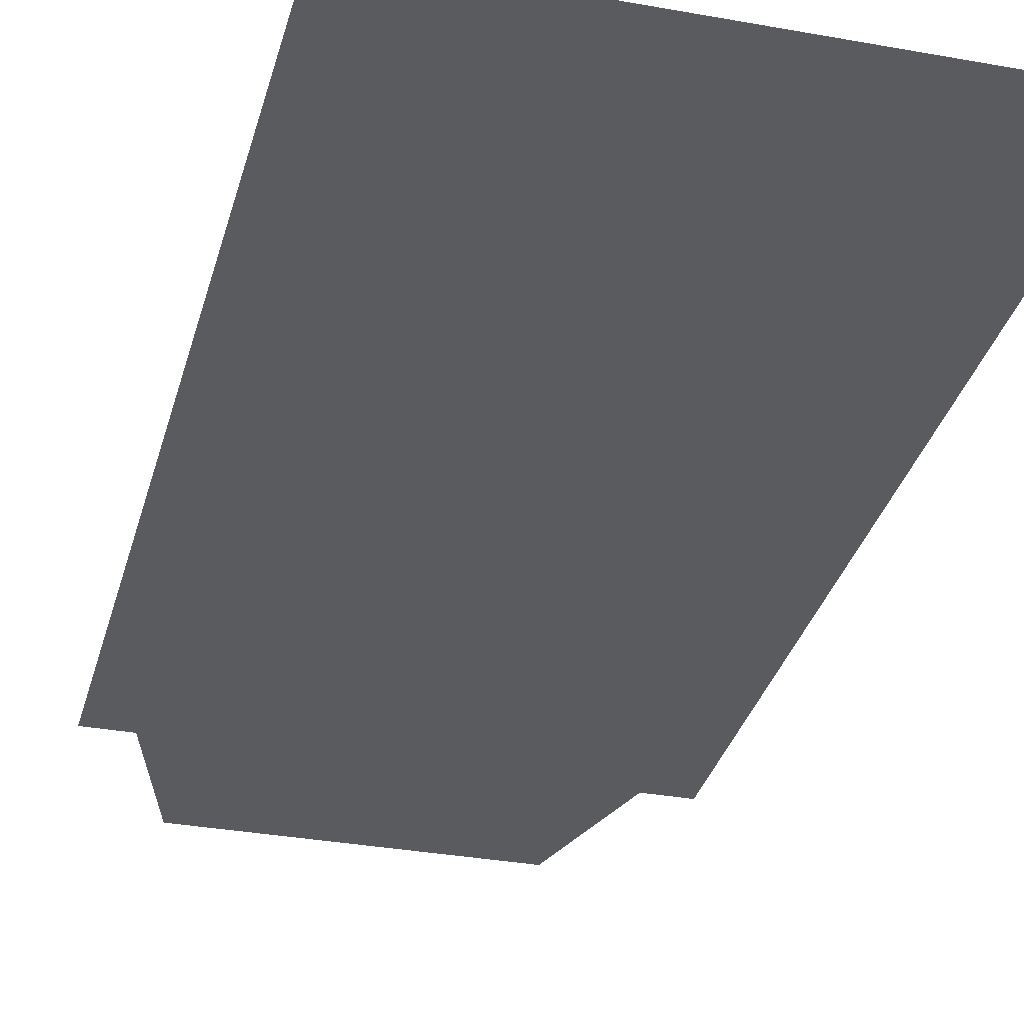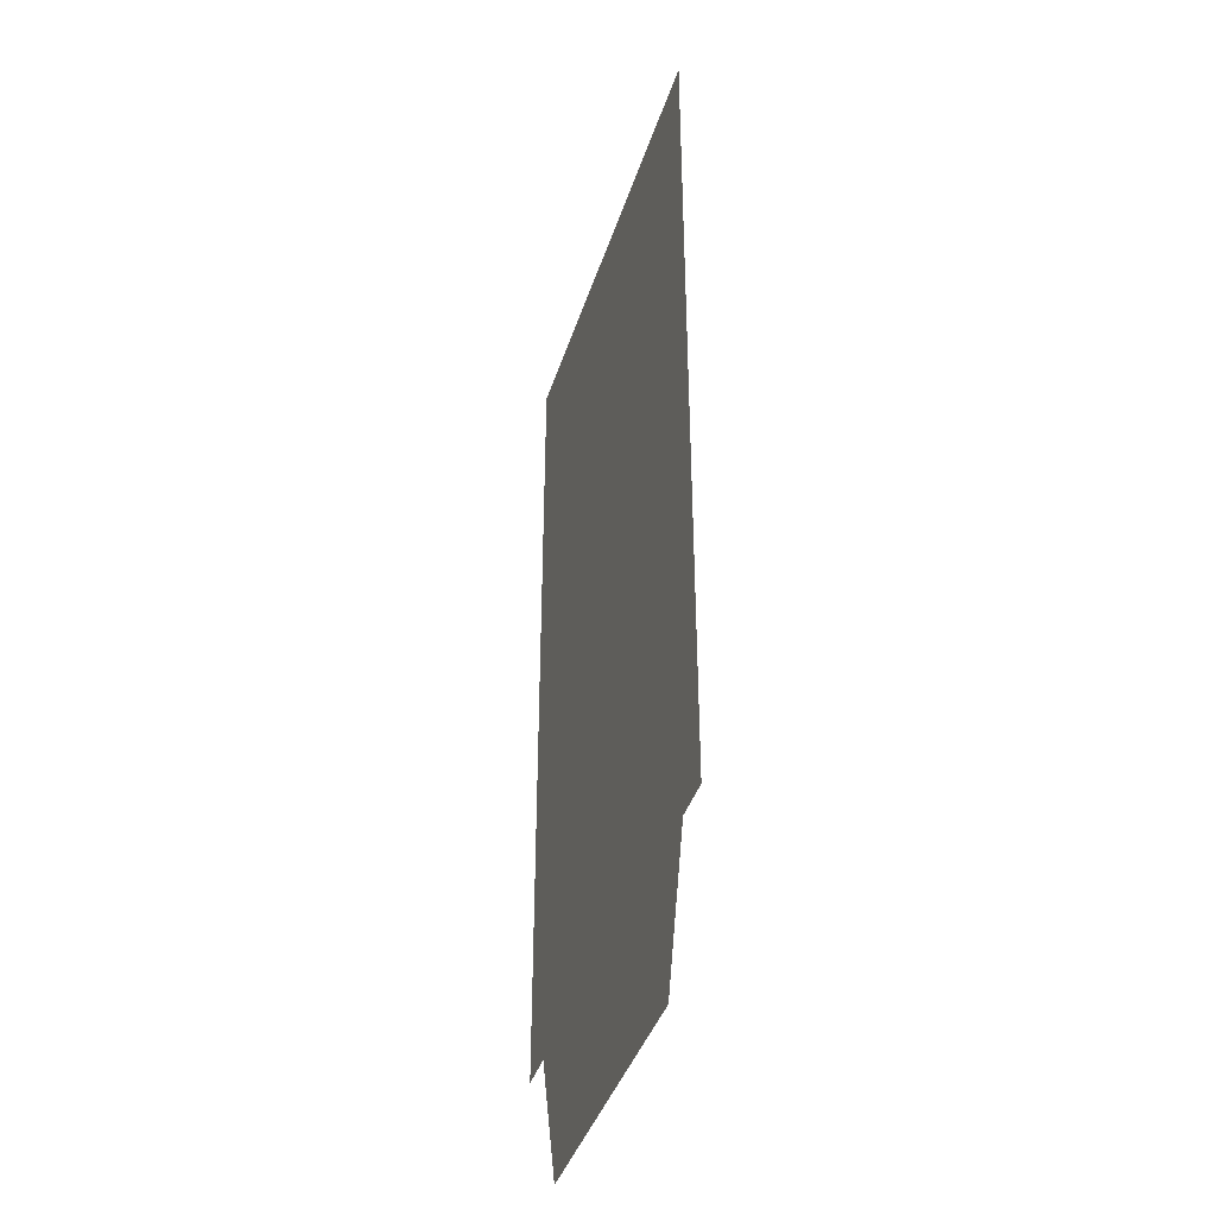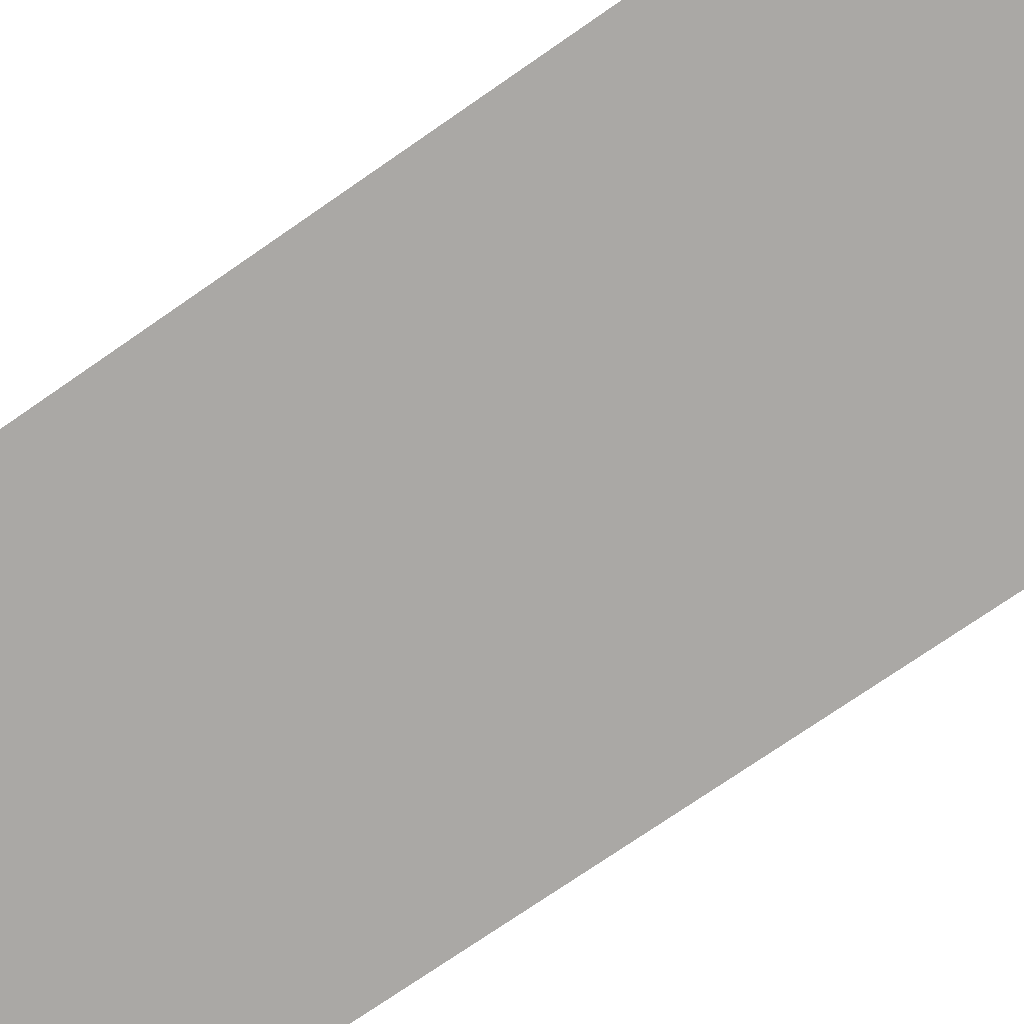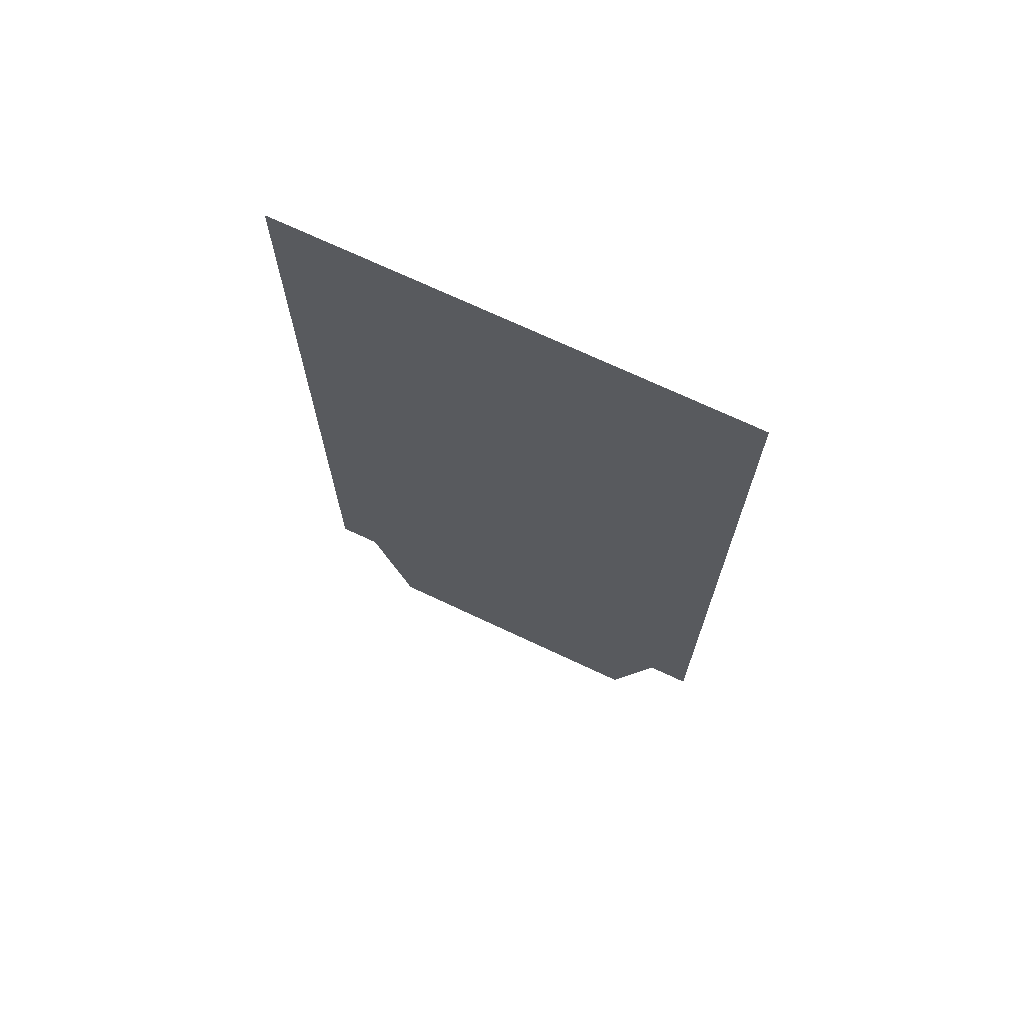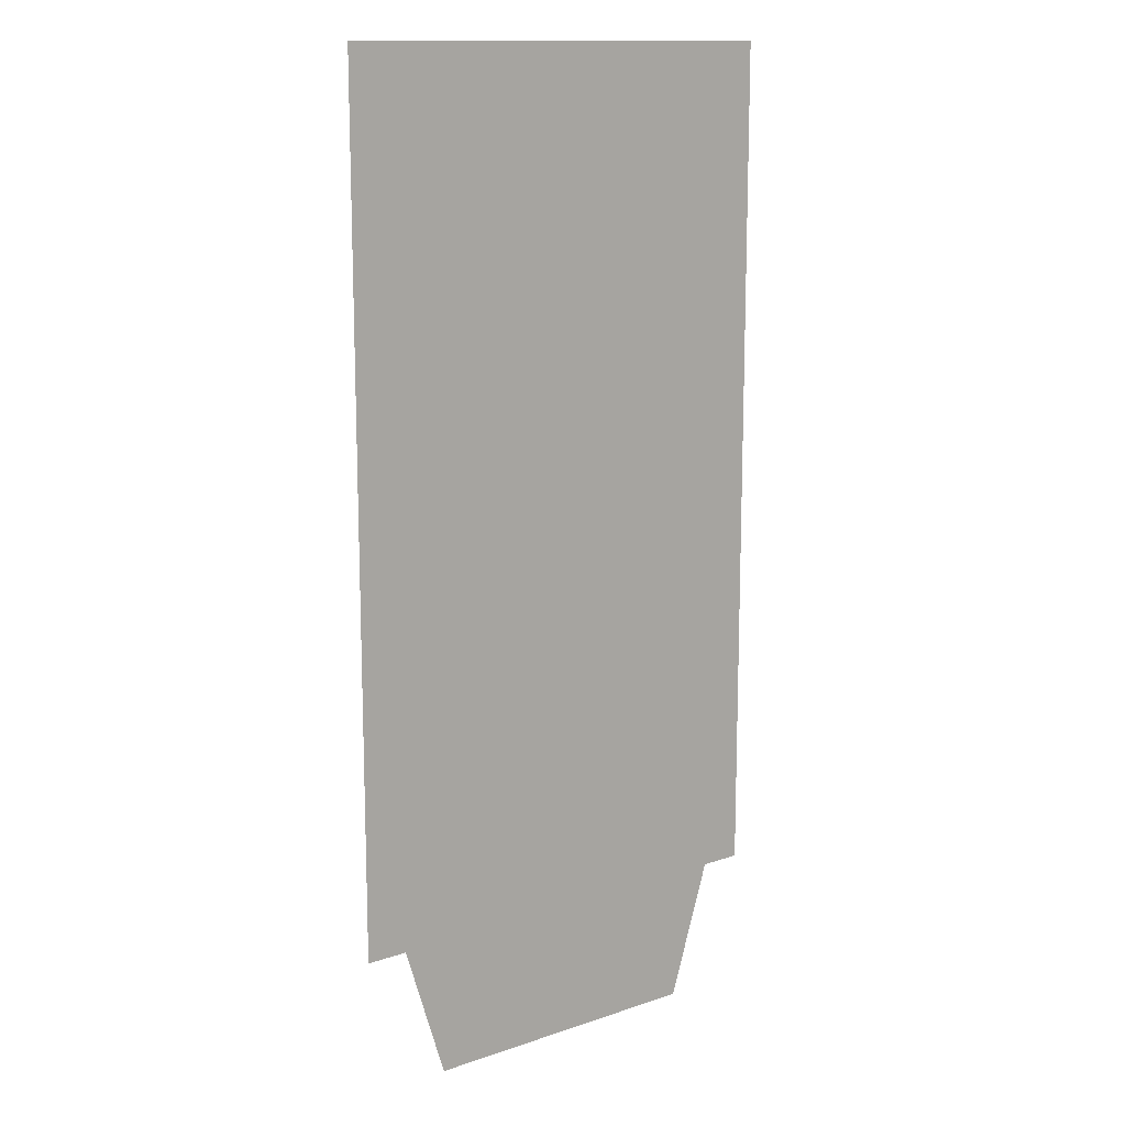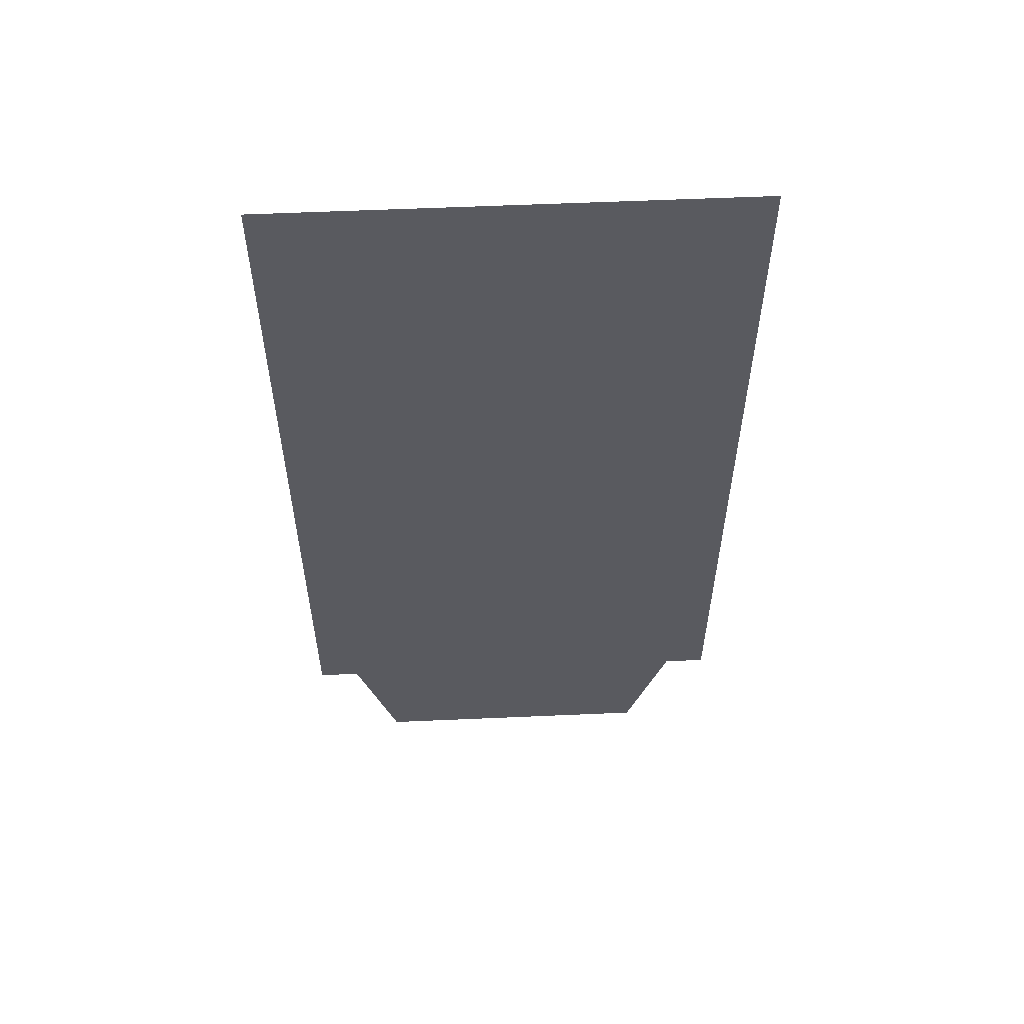
<metadata>
{"format":"obj","ext":"obj","renderer":"f3d","projection":"perspective","resolution":1024,"background":"white","views":[{"elev":-32.3,"azim":-14.3,"up":"+Y"},{"elev":-40.4,"azim":-107.1,"up":"+Z"},{"elev":-75.1,"azim":124.6,"up":"+Y"},{"elev":71.3,"azim":25.2,"up":"+Z"},{"elev":13.5,"azim":142.7,"up":"+Z"},{"elev":57.8,"azim":177.4,"up":"+Z"}]}
</metadata>
<code>
o Plane
v -1 0 1.835
v 1 0 1.835
v -1 0 -1.835
v 1 0 -1.835
v -1 0 -1.501
v -1 0 -1.168
v -1 0 -0.834
v -1 0 -0.5004
v -1 0 -0.1668
v -1 0 0.1668
v -1 0 0.5004
v -1 0 0.834
v -1 0 1.168
v -1 0 1.501
v -0.8182 0 1.835
v -0.6364 0 1.835
v -0.4545 0 1.835
v -0.2727 0 1.835
v -0.09091 0 1.835
v 0.09091 0 1.835
v 0.2727 0 1.835
v 0.4545 0 1.835
v 0.6364 0 1.835
v 0.8182 0 1.835
v 1 0 1.168
v 1 0 0.834
v 1 0 0.5004
v 1 0 0.1668
v 1 0 -0.1668
v 1 0 -0.5004
v 1 0 -0.834
v 1 0 -1.168
v 1 0 -1.501
v 0.8182 0 -1.835
v 0.6364 0 -2.425
v 0.4545 0 -2.425
v 0.2727 0 -2.425
v 0.09091 0 -2.425
v -0.09091 0 -2.425
v -0.2727 0 -2.425
v -0.4545 0 -2.425
v -0.6364 0 -2.425
v -0.8182 0 -1.835
v -0.8182 0 1.501
v -0.8182 0 1.168
v -0.8182 0 0.834
v -0.8182 0 0.5004
v -0.8182 0 0.1668
v -0.8182 0 -0.1668
v -0.8182 0 -0.5004
v -0.8182 0 -0.834
v -0.8182 0 -1.168
v -0.8182 0 -1.501
v -0.6364 0 1.501
v -0.6364 0 1.168
v -0.6364 0 0.834
v -0.6364 0 0.5004
v -0.6364 0 0.1668
v -0.6364 0 -0.1668
v -0.6364 0 -0.5004
v -0.6364 0 -0.834
v -0.6364 0 -1.168
v -0.6364 0 -1.501
v -0.4545 0 1.501
v -0.4545 0 1.168
v -0.4545 0 0.834
v -0.4545 0 0.5004
v -0.4545 0 0.1668
v -0.4545 0 -0.1668
v -0.4545 0 -0.5004
v -0.4545 0 -0.834
v -0.4545 0 -1.168
v -0.4545 0 -1.501
v -0.2727 0 1.501
v -0.2727 0 1.168
v -0.2727 0 0.834
v -0.2727 0 0.5004
v -0.2727 0 0.1668
v -0.2727 0 -0.1668
v -0.2727 0 -0.5004
v -0.2727 0 -0.834
v -0.2727 0 -1.168
v -0.2727 0 -1.501
v -0.09091 0 1.501
v -0.09091 0 1.168
v -0.09091 0 0.834
v -0.09091 0 0.5004
v -0.09091 0 0.1668
v -0.09091 0 -0.1668
v -0.09091 0 -0.5004
v -0.09091 0 -0.834
v -0.09091 0 -1.168
v -0.09091 0 -1.501
v 0.09091 0 1.501
v 0.09091 0 1.168
v 0.09091 0 0.834
v 0.09091 0 0.5004
v 0.09091 0 0.1668
v 0.09091 0 -0.1668
v 0.09091 0 -0.5004
v 0.09091 0 -0.834
v 0.09091 0 -1.168
v 0.09091 0 -1.501
v 0.2727 0 1.501
v 0.2727 0 1.168
v 0.2727 0 0.834
v 0.2727 0 0.5004
v 0.2727 0 0.1668
v 0.2727 0 -0.1668
v 0.2727 0 -0.5004
v 0.2727 0 -0.834
v 0.2727 0 -1.168
v 0.2727 0 -1.501
v 0.4545 0 1.501
v 0.4545 0 1.168
v 0.4545 0 0.834
v 0.4545 0 0.5004
v 0.4545 0 0.1668
v 0.4545 0 -0.1668
v 0.4545 0 -0.5004
v 0.4545 0 -0.834
v 0.4545 0 -1.168
v 0.4545 0 -1.501
v 0.6364 0 1.501
v 0.6364 0 1.168
v 0.6364 0 0.834
v 0.6364 0 0.5004
v 0.6364 0 0.1668
v 0.6364 0 -0.1668
v 0.6364 0 -0.5004
v 0.6364 0 -0.834
v 0.6364 0 -1.168
v 0.6364 0 -1.501
v 0.8182 0 1.501
v 0.8182 0 1.168
v 0.8182 0 0.834
v 0.8182 0 0.5004
v 0.8182 0 0.1668
v 0.8182 0 -0.1668
v 0.8182 0 -0.5004
v 0.8182 0 -0.834
v 0.8182 0 -1.168
v 0.8182 0 -1.501
v -1 0 1.835
v 1 0 1.835
v -1 0 -1.835
v 1 0 -1.835
v -1 0 -1.501
v -1 0 -1.168
v -1 0 -0.834
v -1 0 -0.5004
v -1 0 -0.1668
v -1 0 0.1668
v -1 0 0.5004
v -1 0 0.834
v -1 0 1.168
v -1 0 1.501
v -0.8182 0 1.835
v -0.6364 0 1.835
v -0.4545 0 1.835
v -0.2727 0 1.835
v -0.09091 0 1.835
v 0.09091 0 1.835
v 0.2727 0 1.835
v 0.4545 0 1.835
v 0.6364 0 1.835
v 0.8182 0 1.835
v 1 0 1.168
v 1 0 0.834
v 1 0 0.5004
v 1 0 0.1668
v 1 0 -0.1668
v 1 0 -0.5004
v 1 0 -0.834
v 1 0 -1.168
v 1 0 -1.501
v 0.8182 0 -1.835
v 0.6364 0 -2.425
v 0.4545 0 -2.425
v 0.2727 0 -2.425
v 0.09091 0 -2.425
v -0.09091 0 -2.425
v -0.2727 0 -2.425
v -0.4545 0 -2.425
v -0.6364 0 -2.425
v -0.8182 0 -1.835
v -0.8182 0 1.501
v -0.8182 0 1.168
v -0.8182 0 0.834
v -0.8182 0 0.5004
v -0.8182 0 0.1668
v -0.8182 0 -0.1668
v -0.8182 0 -0.5004
v -0.8182 0 -0.834
v -0.8182 0 -1.168
v -0.8182 0 -1.501
v -0.6364 0 1.501
v -0.6364 0 1.168
v -0.6364 0 0.834
v -0.6364 0 0.5004
v -0.6364 0 0.1668
v -0.6364 0 -0.1668
v -0.6364 0 -0.5004
v -0.6364 0 -0.834
v -0.6364 0 -1.168
v -0.6364 0 -1.501
v -0.4545 0 1.501
v -0.4545 0 1.168
v -0.4545 0 0.834
v -0.4545 0 0.5004
v -0.4545 0 0.1668
v -0.4545 0 -0.1668
v -0.4545 0 -0.5004
v -0.4545 0 -0.834
v -0.4545 0 -1.168
v -0.4545 0 -1.501
v -0.2727 0 1.501
v -0.2727 0 1.168
v -0.2727 0 0.834
v -0.2727 0 0.5004
v -0.2727 0 0.1668
v -0.2727 0 -0.1668
v -0.2727 0 -0.5004
v -0.2727 0 -0.834
v -0.2727 0 -1.168
v -0.2727 0 -1.501
v -0.09091 0 1.501
v -0.09091 0 1.168
v -0.09091 0 0.834
v -0.09091 0 0.5004
v -0.09091 0 0.1668
v -0.09091 0 -0.1668
v -0.09091 0 -0.5004
v -0.09091 0 -0.834
v -0.09091 0 -1.168
v -0.09091 0 -1.501
v 0.09091 0 1.501
v 0.09091 0 1.168
v 0.09091 0 0.834
v 0.09091 0 0.5004
v 0.09091 0 0.1668
v 0.09091 0 -0.1668
v 0.09091 0 -0.5004
v 0.09091 0 -0.834
v 0.09091 0 -1.168
v 0.09091 0 -1.501
v 0.2727 0 1.501
v 0.2727 0 1.168
v 0.2727 0 0.834
v 0.2727 0 0.5004
v 0.2727 0 0.1668
v 0.2727 0 -0.1668
v 0.2727 0 -0.5004
v 0.2727 0 -0.834
v 0.2727 0 -1.168
v 0.2727 0 -1.501
v 0.4545 0 1.501
v 0.4545 0 1.168
v 0.4545 0 0.834
v 0.4545 0 0.5004
v 0.4545 0 0.1668
v 0.4545 0 -0.1668
v 0.4545 0 -0.5004
v 0.4545 0 -0.834
v 0.4545 0 -1.168
v 0.4545 0 -1.501
v 0.6364 0 1.501
v 0.6364 0 1.168
v 0.6364 0 0.834
v 0.6364 0 0.5004
v 0.6364 0 0.1668
v 0.6364 0 -0.1668
v 0.6364 0 -0.5004
v 0.6364 0 -0.834
v 0.6364 0 -1.168
v 0.6364 0 -1.501
v 0.8182 0 1.501
v 0.8182 0 1.168
v 0.8182 0 0.834
v 0.8182 0 0.5004
v 0.8182 0 0.1668
v 0.8182 0 -0.1668
v 0.8182 0 -0.5004
v 0.8182 0 -0.834
v 0.8182 0 -1.168
v 0.8182 0 -1.501
f 143 33 4 34
f 5 53 43 3
f 53 63 42 43
f 63 73 41 42
f 73 83 40 41
f 83 93 39 40
f 93 103 38 39
f 103 113 37 38
f 113 123 36 37
f 123 133 35 36
f 133 143 34 35
f 1 15 44 14
f 14 44 45 13
f 13 45 46 12
f 12 46 47 11
f 11 47 48 10
f 10 48 49 9
f 9 49 50 8
f 8 50 51 7
f 7 51 52 6
f 6 52 53 5
f 15 16 54 44
f 44 54 55 45
f 45 55 56 46
f 46 56 57 47
f 47 57 58 48
f 48 58 59 49
f 49 59 60 50
f 50 60 61 51
f 51 61 62 52
f 52 62 63 53
f 16 17 64 54
f 54 64 65 55
f 55 65 66 56
f 56 66 67 57
f 57 67 68 58
f 58 68 69 59
f 59 69 70 60
f 60 70 71 61
f 61 71 72 62
f 62 72 73 63
f 17 18 74 64
f 64 74 75 65
f 65 75 76 66
f 66 76 77 67
f 67 77 78 68
f 68 78 79 69
f 69 79 80 70
f 70 80 81 71
f 71 81 82 72
f 72 82 83 73
f 18 19 84 74
f 74 84 85 75
f 75 85 86 76
f 76 86 87 77
f 77 87 88 78
f 78 88 89 79
f 79 89 90 80
f 80 90 91 81
f 81 91 92 82
f 82 92 93 83
f 19 20 94 84
f 84 94 95 85
f 85 95 96 86
f 86 96 97 87
f 87 97 98 88
f 88 98 99 89
f 89 99 100 90
f 90 100 101 91
f 91 101 102 92
f 92 102 103 93
f 20 21 104 94
f 94 104 105 95
f 95 105 106 96
f 96 106 107 97
f 97 107 108 98
f 98 108 109 99
f 99 109 110 100
f 100 110 111 101
f 101 111 112 102
f 102 112 113 103
f 21 22 114 104
f 104 114 115 105
f 105 115 116 106
f 106 116 117 107
f 107 117 118 108
f 108 118 119 109
f 109 119 120 110
f 110 120 121 111
f 111 121 122 112
f 112 122 123 113
f 22 23 124 114
f 114 124 125 115
f 115 125 126 116
f 116 126 127 117
f 117 127 128 118
f 118 128 129 119
f 119 129 130 120
f 120 130 131 121
f 121 131 132 122
f 122 132 133 123
f 23 24 134 124
f 124 134 135 125
f 125 135 136 126
f 126 136 137 127
f 127 137 138 128
f 128 138 139 129
f 129 139 140 130
f 130 140 141 131
f 131 141 142 132
f 132 142 143 133
f 135 25 26 136
f 136 26 27 137
f 137 27 28 138
f 138 28 29 139
f 139 29 30 140
f 140 30 31 141
f 141 31 32 142
f 142 32 33 143
f 2 25 135 134 24
f 286 177 147 176
f 148 146 186 196
f 196 186 185 206
f 206 185 184 216
f 216 184 183 226
f 226 183 182 236
f 236 182 181 246
f 246 181 180 256
f 256 180 179 266
f 266 179 178 276
f 276 178 177 286
f 144 157 187 158
f 157 156 188 187
f 156 155 189 188
f 155 154 190 189
f 154 153 191 190
f 153 152 192 191
f 152 151 193 192
f 151 150 194 193
f 150 149 195 194
f 149 148 196 195
f 158 187 197 159
f 187 188 198 197
f 188 189 199 198
f 189 190 200 199
f 190 191 201 200
f 191 192 202 201
f 192 193 203 202
f 193 194 204 203
f 194 195 205 204
f 195 196 206 205
f 159 197 207 160
f 197 198 208 207
f 198 199 209 208
f 199 200 210 209
f 200 201 211 210
f 201 202 212 211
f 202 203 213 212
f 203 204 214 213
f 204 205 215 214
f 205 206 216 215
f 160 207 217 161
f 207 208 218 217
f 208 209 219 218
f 209 210 220 219
f 210 211 221 220
f 211 212 222 221
f 212 213 223 222
f 213 214 224 223
f 214 215 225 224
f 215 216 226 225
f 161 217 227 162
f 217 218 228 227
f 218 219 229 228
f 219 220 230 229
f 220 221 231 230
f 221 222 232 231
f 222 223 233 232
f 223 224 234 233
f 224 225 235 234
f 225 226 236 235
f 162 227 237 163
f 227 228 238 237
f 228 229 239 238
f 229 230 240 239
f 230 231 241 240
f 231 232 242 241
f 232 233 243 242
f 233 234 244 243
f 234 235 245 244
f 235 236 246 245
f 163 237 247 164
f 237 238 248 247
f 238 239 249 248
f 239 240 250 249
f 240 241 251 250
f 241 242 252 251
f 242 243 253 252
f 243 244 254 253
f 244 245 255 254
f 245 246 256 255
f 164 247 257 165
f 247 248 258 257
f 248 249 259 258
f 249 250 260 259
f 250 251 261 260
f 251 252 262 261
f 252 253 263 262
f 253 254 264 263
f 254 255 265 264
f 255 256 266 265
f 165 257 267 166
f 257 258 268 267
f 258 259 269 268
f 259 260 270 269
f 260 261 271 270
f 261 262 272 271
f 262 263 273 272
f 263 264 274 273
f 264 265 275 274
f 265 266 276 275
f 166 267 277 167
f 267 268 278 277
f 268 269 279 278
f 269 270 280 279
f 270 271 281 280
f 271 272 282 281
f 272 273 283 282
f 273 274 284 283
f 274 275 285 284
f 275 276 286 285
f 278 279 169 168
f 279 280 170 169
f 280 281 171 170
f 281 282 172 171
f 282 283 173 172
f 283 284 174 173
f 284 285 175 174
f 285 286 176 175
f 145 167 277 278 168
f 1 14 157 144
f 2 24 167 145
f 4 33 176 147
f 3 43 186 146
f 5 3 146 148
f 6 5 148 149
f 7 6 149 150
f 8 7 150 151
f 9 8 151 152
f 10 9 152 153
f 11 10 153 154
f 12 11 154 155
f 13 12 155 156
f 14 13 156 157
f 15 1 144 158
f 16 15 158 159
f 17 16 159 160
f 18 17 160 161
f 19 18 161 162
f 20 19 162 163
f 21 20 163 164
f 22 21 164 165
f 23 22 165 166
f 24 23 166 167
f 25 2 145 168
f 26 25 168 169
f 27 26 169 170
f 28 27 170 171
f 29 28 171 172
f 30 29 172 173
f 31 30 173 174
f 32 31 174 175
f 33 32 175 176
f 34 4 147 177
f 35 34 177 178
f 36 35 178 179
f 37 36 179 180
f 38 37 180 181
f 39 38 181 182
f 40 39 182 183
f 41 40 183 184
f 42 41 184 185
f 43 42 185 186

</code>
